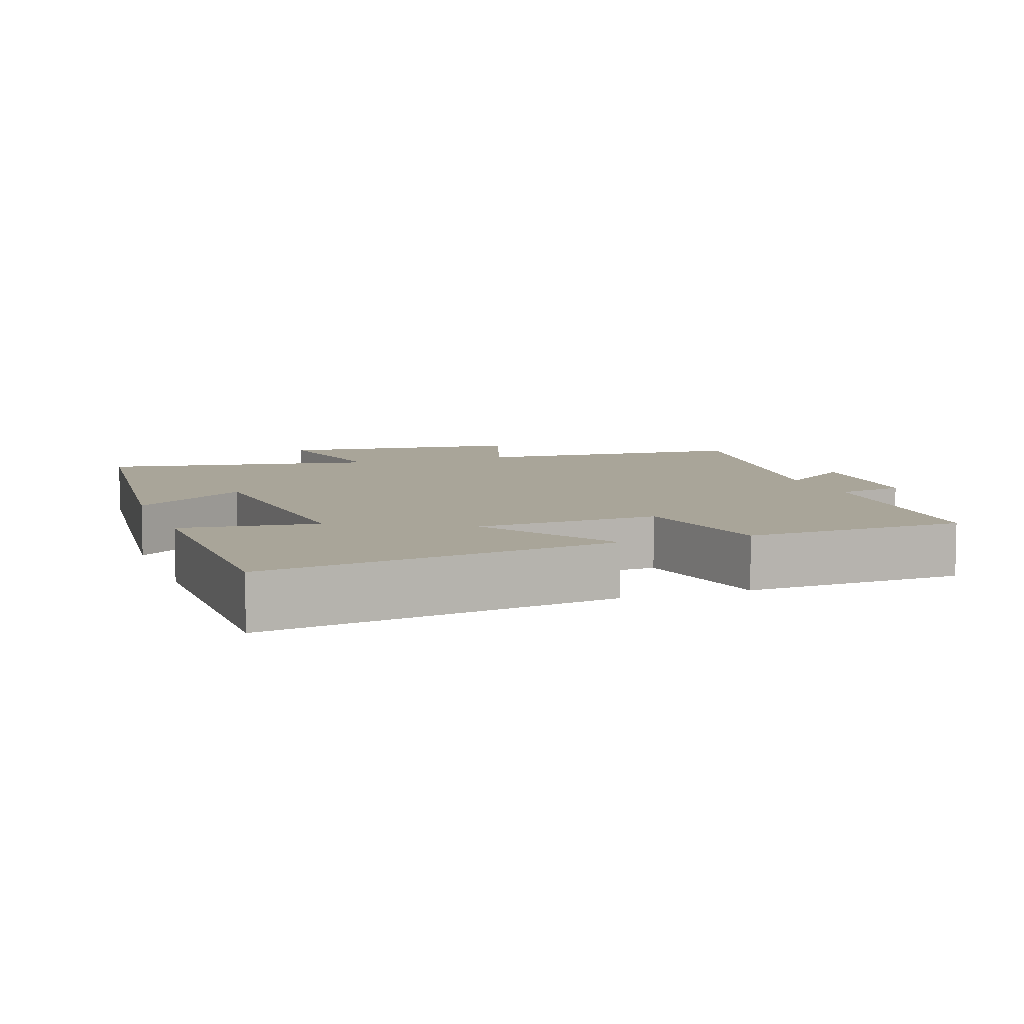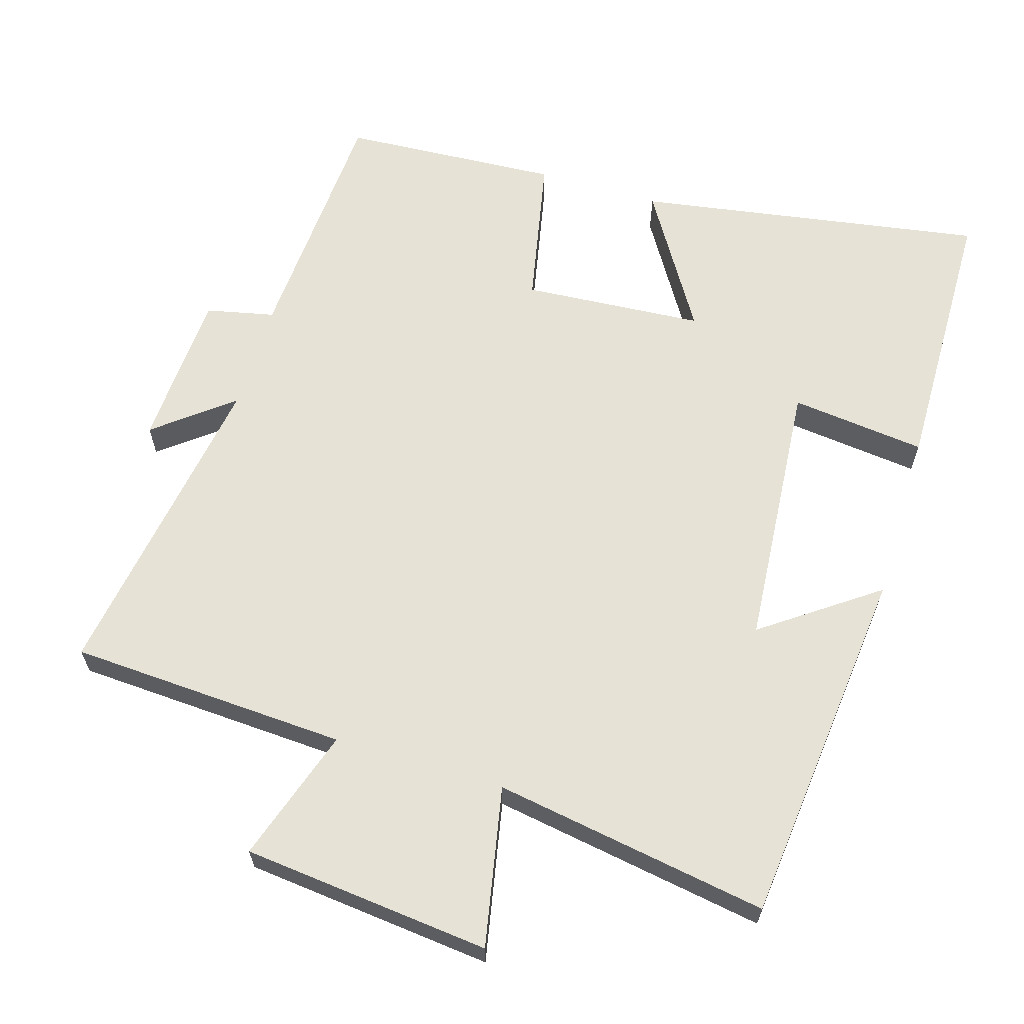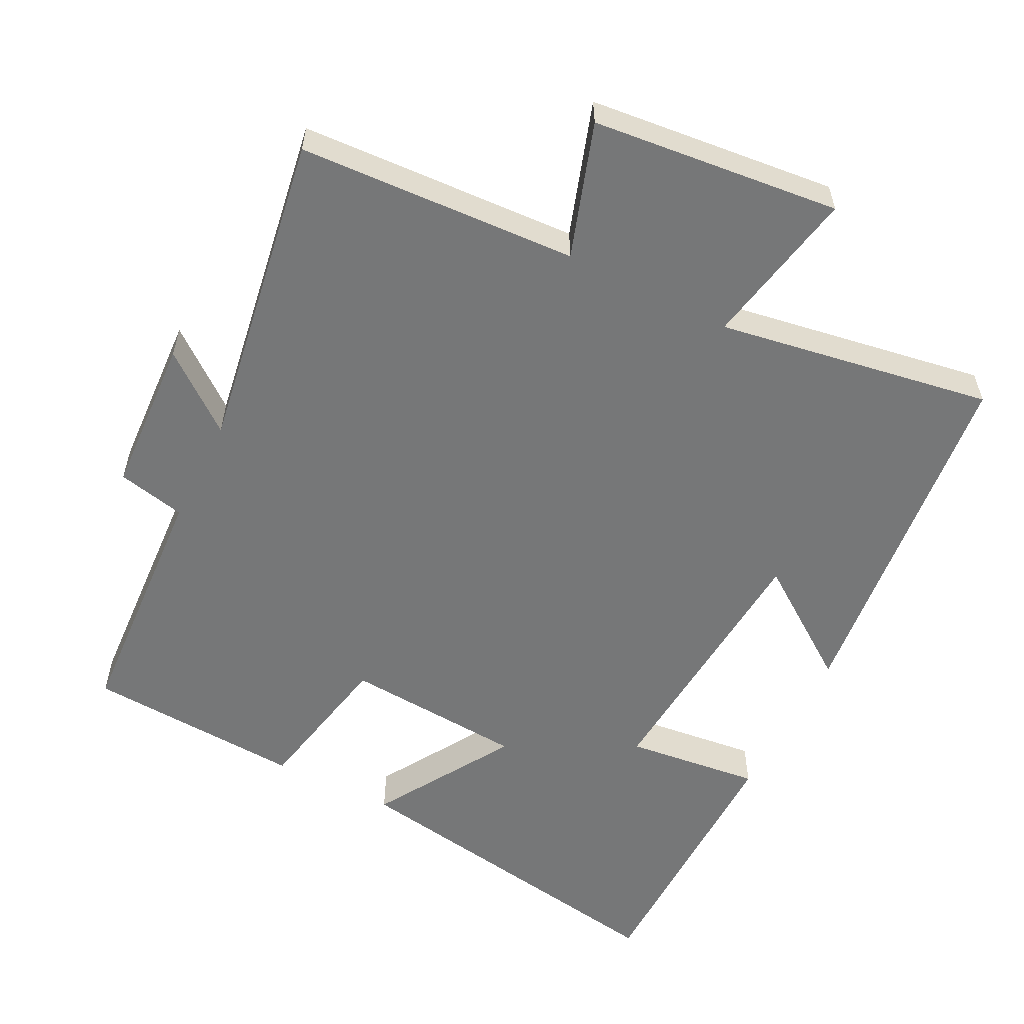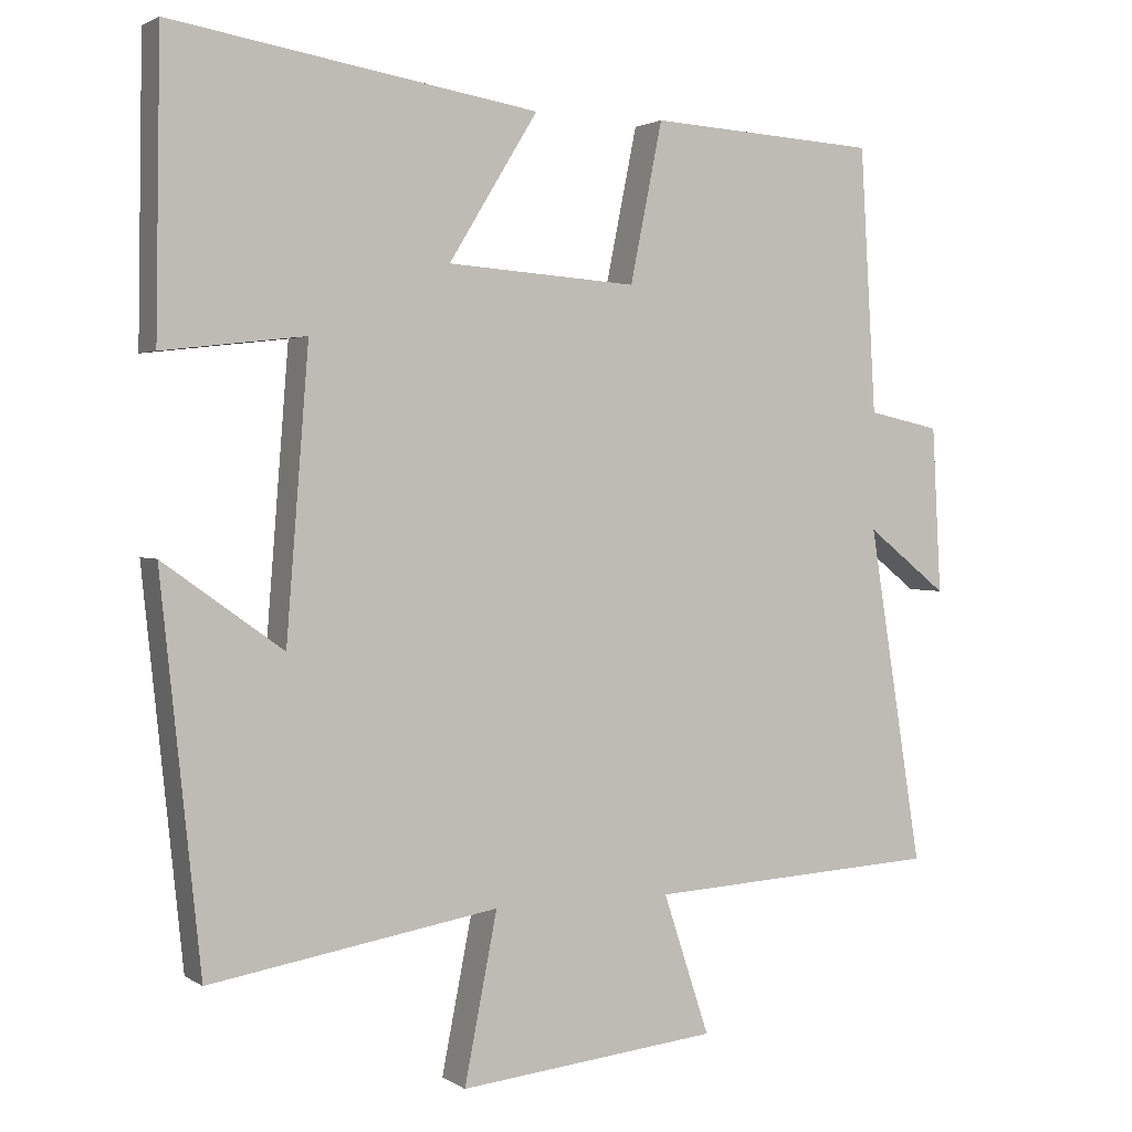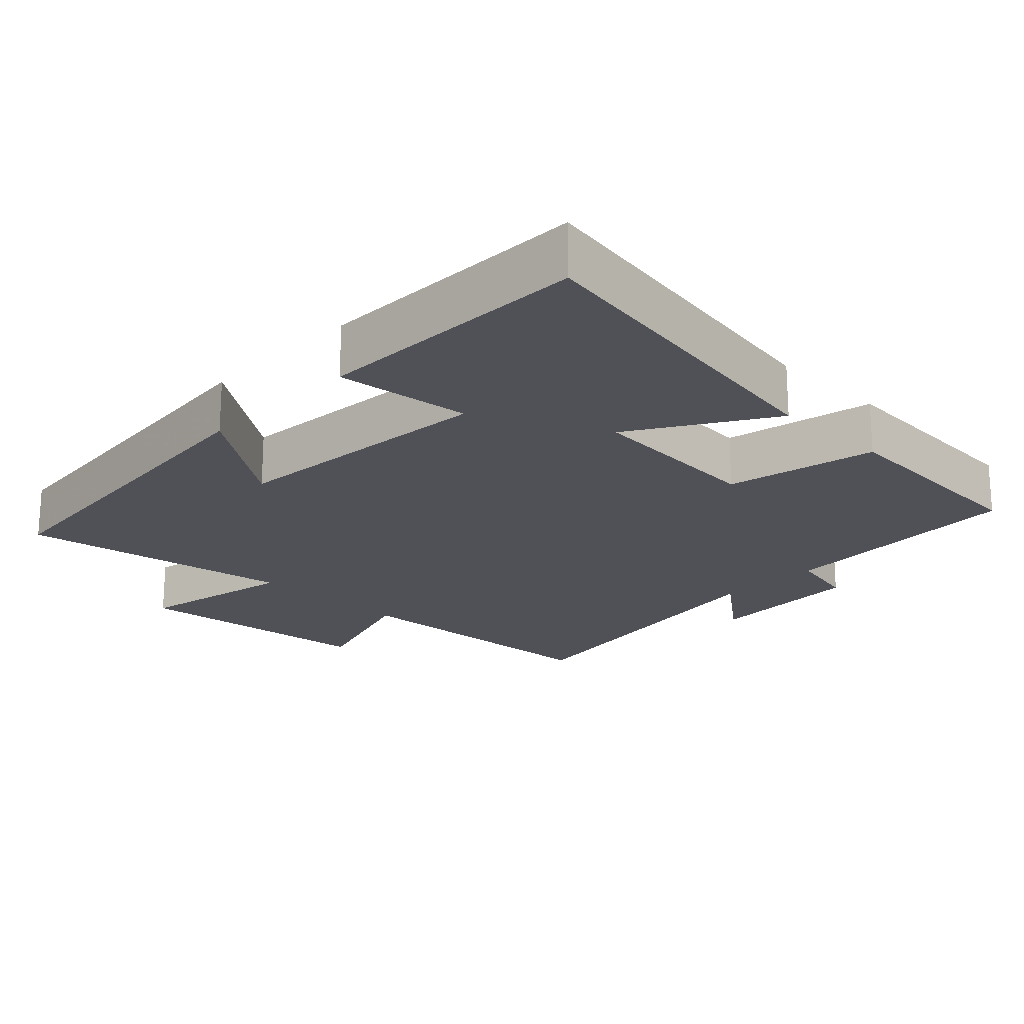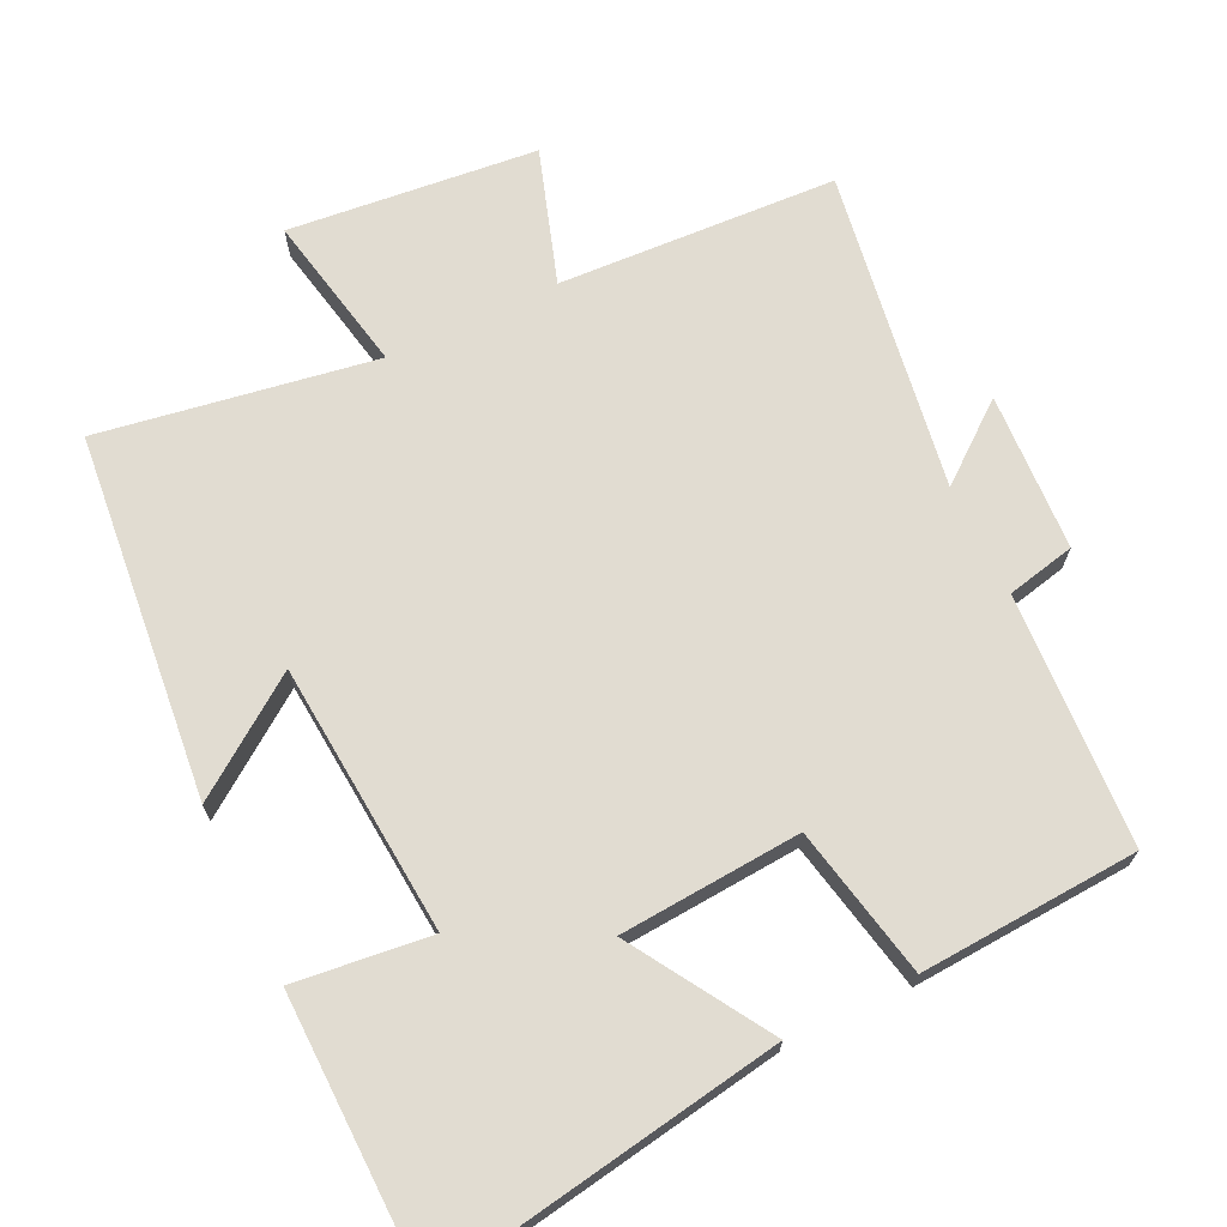
<metadata>
{"format":"obj","ext":"obj","renderer":"f3d","projection":"perspective","resolution":1024,"background":"white","views":[{"elev":7.4,"azim":-19.3,"up":"+Y"},{"elev":63.5,"azim":-163.2,"up":"+Y"},{"elev":-57.0,"azim":153.2,"up":"+Y"},{"elev":2.0,"azim":-26.5,"up":"+Z"},{"elev":-20.4,"azim":-44.3,"up":"+Y"},{"elev":69.3,"azim":-25.8,"up":"+Y"}]}
</metadata>
<code>
v 0.572 0.07 -0.479
v 0.181 0.07 -0.5
v 0.243 0.07 -0.688
v -0.105 0.07 -0.724
v -0.061 0.07 -0.5
v -0.447 0.07 -0.564
v -0.5 0.07 -0.054
v -0.34 0.07 -0.168
v -0.31 0.07 0.212
v -0.5 0.07 0.19
v -0.494 0.07 0.58
v -0.005 0.07 0.5
v -0.124 0.07 0.306
v 0.13 0.07 0.288
v 0.173 0.07 0.5
v 0.479 0.07 0.482
v 0.5 0.07 0.129
v 0.596 0.07 0.108
v 0.608 0.07 -0.114
v 0.5 0.07 -0.029
v 0.572 0 -0.479
v 0.181 0 -0.5
v 0.243 0 -0.688
v -0.105 0 -0.724
v -0.061 0 -0.5
v -0.447 0 -0.564
v -0.5 0 -0.054
v -0.34 0 -0.168
v -0.31 0 0.212
v -0.5 0 0.19
v -0.494 0 0.58
v -0.005 0 0.5
v -0.124 0 0.306
v 0.13 0 0.288
v 0.173 0 0.5
v 0.479 0 0.482
v 0.5 0 0.129
v 0.596 0 0.108
v 0.608 0 -0.114
v 0.5 0 -0.029
f 17 18 19 20
f 16 17 20
f 15 16 20
f 14 15 20
f 20 1 2
f 14 20 2
f 13 14 2
f 11 12 13
f 10 11 13
f 9 10 13
f 13 2 3
f 9 13 3
f 8 9 3
f 5 6 7 8
f 5 8 3
f 3 4 5
f 40 39 38 37
f 40 37 36
f 40 36 35
f 40 35 34
f 22 21 40
f 22 40 34
f 22 34 33
f 33 32 31
f 33 31 30
f 33 30 29
f 23 22 33
f 23 33 29
f 23 29 28
f 28 27 26 25
f 23 28 25
f 25 24 23
f 1 21 22 2
f 2 22 23 3
f 3 23 24 4
f 4 24 25 5
f 5 25 26 6
f 6 26 27 7
f 7 27 28 8
f 8 28 29 9
f 9 29 30 10
f 10 30 31 11
f 11 31 32 12
f 12 32 33 13
f 13 33 34 14
f 14 34 35 15
f 15 35 36 16
f 16 36 37 17
f 17 37 38 18
f 18 38 39 19
f 19 39 40 20
f 20 40 21 1

</code>
